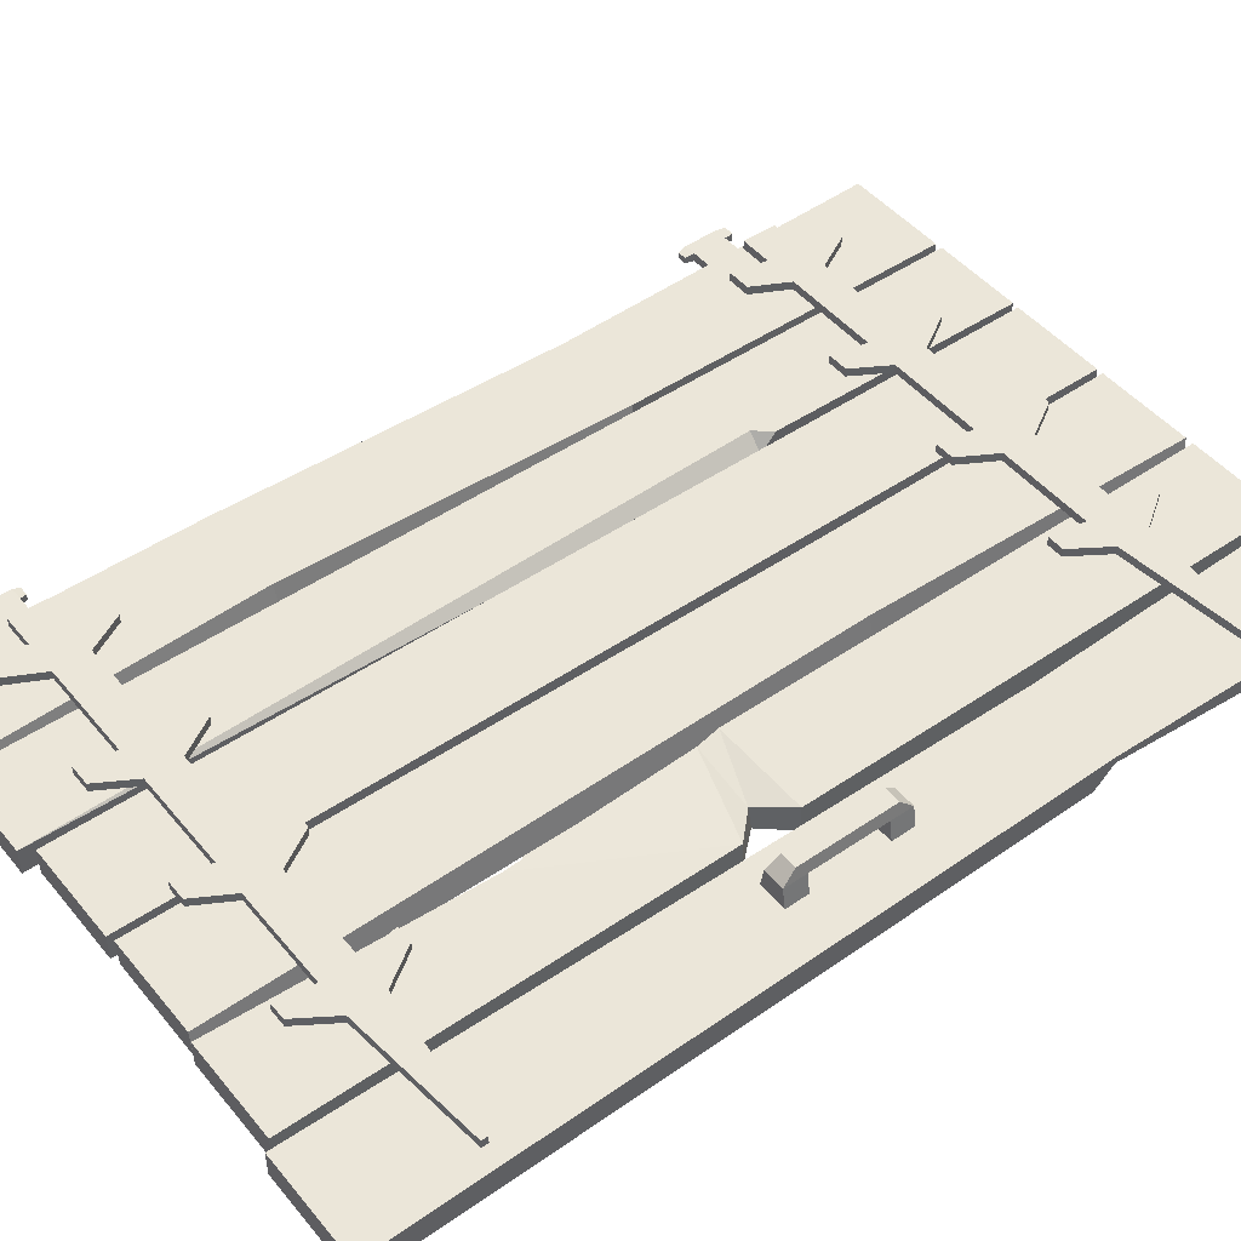
<metadata>
{"format":"obj","ext":"obj","renderer":"f3d","projection":"perspective","resolution":1024,"background":"white","views":[{"elev":47.6,"azim":-127.6,"up":"+Z"}]}
</metadata>
<code>
o Door_2
v -0.1106 -0.2673 0.03692
v -1.406 -0.2676 0.03654
v -0.1123 1.707 0.03654
v -1.406 1.723 0.03654
v -0.3419 -0.2686 0.03654
v -0.5434 -0.2673 0.03654
v -0.7615 -0.2678 0.0374
v -0.9746 -0.2673 0.03654
v -1.19 -0.2676 0.03654
v -0.3419 1.73 0.03654
v -0.5434 1.707 0.03654
v -0.7615 1.701 0.0374
v -0.9746 1.707 0.03654
v -1.19 1.723 0.03654
v -1.175 -0.2673 0.03654
v -1.175 1.707 0.03654
v -0.9609 -0.2679 0.03692
v -0.9609 1.701 0.03692
v -0.7436 -0.2673 0.03654
v -0.7436 1.707 0.03654
v -0.5264 -0.2686 0.03689
v -0.5281 1.73 0.03654
v -0.3279 -0.2673 0.03654
v -0.3299 1.707 0.03711
v -1.19 -0.2676 0.0906
v -1.406 -0.2676 0.0906
v -1.19 1.723 0.09059
v -1.406 1.723 0.0906
v -0.114 -0.2673 0.09021
v -0.1123 1.707 0.09059
v -0.3279 -0.2673 0.09059
v -0.3419 -0.2686 0.09059
v -0.5297 -0.2686 0.09025
v -0.5434 -0.2673 0.09059
v -0.7436 -0.2673 0.0906
v -0.7565 -0.2679 0.08974
v -0.9575 -0.2679 0.09022
v -0.9746 -0.2673 0.0906
v -1.175 -0.2673 0.0906
v -0.3258 1.707 0.09003
v -0.3419 1.73 0.09059
v -0.5434 1.707 0.09059
v -0.7436 1.707 0.09059
v -0.7565 1.701 0.08973
v -0.9575 1.701 0.09022
v -0.9746 1.707 0.09059
v -1.175 1.707 0.09059
v -1.351 1.251 0.03619
v -0.3301 0.1875 0.03631
v -1.223 1.386 0.03707
v -0.193 0.3254 0.03685
v -1.35 1.25 0.01648
v -1.224 1.37 0.0156
v -0.3315 0.189 0.01635
v -0.2035 0.3251 0.01581
v -1.081 1.443 0.1084
v -1.081 1.514 0.1084
v -1.01 1.443 0.1084
v -0.1941 1.514 0.1084
v -0.1941 1.443 0.1084
v -1.01 1.514 0.1084
v -1.364 1.472 0.1084
v -1.364 1.485 0.1084
v -0.2657 1.443 0.1084
v -0.466 1.443 0.1084
v -0.5376 1.443 0.1084
v -0.7379 1.443 0.1084
v -0.8095 1.443 0.1084
v -0.2657 1.514 0.1084
v -0.466 1.514 0.1084
v -0.5376 1.514 0.1084
v -0.7379 1.514 0.1084
v -0.8095 1.514 0.1084
v -0.9976 1.369 0.1084
v -1.032 1.369 0.1084
v -0.9976 1.588 0.1084
v -1.032 1.588 0.1084
v -0.1796 1.369 0.1084
v -0.2269 1.369 0.1084
v -0.4506 1.369 0.1084
v -0.4938 1.369 0.1084
v -0.726 1.369 0.1084
v -0.7663 1.369 0.1084
v -0.1796 1.588 0.1084
v -0.2269 1.588 0.1084
v -0.4506 1.588 0.1084
v -0.4938 1.588 0.1084
v -0.726 1.588 0.1084
v -0.7663 1.588 0.1084
v -0.1271 1.514 0.1084
v -0.1271 1.443 0.1084
v -1.081 1.443 0.09059
v -1.081 1.514 0.09059
v -1.01 1.443 0.09059
v -0.1941 1.514 0.09059
v -0.1941 1.443 0.09059
v -1.01 1.514 0.09059
v -1.364 1.472 0.09059
v -1.364 1.485 0.09059
v -0.2657 1.443 0.09059
v -0.466 1.443 0.09059
v -0.5376 1.443 0.09059
v -0.7379 1.443 0.09059
v -0.8095 1.443 0.09059
v -0.2657 1.514 0.09059
v -0.466 1.514 0.09059
v -0.5376 1.514 0.09059
v -0.7379 1.514 0.09059
v -0.8095 1.514 0.09059
v -0.9976 1.369 0.09059
v -1.032 1.369 0.09059
v -0.9976 1.588 0.09059
v -1.032 1.588 0.09059
v -0.1796 1.369 0.09059
v -0.2269 1.369 0.09059
v -0.4506 1.369 0.09059
v -0.4938 1.369 0.09059
v -0.726 1.369 0.09059
v -0.7663 1.369 0.09059
v -0.1796 1.588 0.09059
v -0.2269 1.588 0.09059
v -0.4506 1.588 0.09059
v -0.4938 1.588 0.09059
v -0.726 1.588 0.09059
v -0.7663 1.588 0.09059
v -0.1271 1.514 0.09059
v -0.1271 1.443 0.09059
v 0.0128 0.03435 -0.005492
v 0.0128 0.03435 0.01229
v 0.0128 -0.03731 0.01229
v 0.0128 -0.03731 -0.005492
v -1.081 -0.03731 0.03654
v -1.081 0.03435 0.03654
v -1.01 -0.03731 0.03654
v -0.1941 0.03435 0.03654
v -0.1941 -0.03731 0.03654
v -1.01 0.03435 0.03654
v -1.364 -0.008072 0.03654
v -1.364 0.00511 0.03654
v -0.2657 -0.03731 0.03654
v -0.466 -0.03731 0.03654
v -0.5376 -0.03731 0.03654
v -0.7379 -0.03731 0.03654
v -0.8095 -0.03731 0.03654
v -0.2657 0.03435 0.03654
v -0.466 0.03435 0.03654
v -0.5376 0.03435 0.03654
v -0.7379 0.03435 0.03654
v -0.8095 0.03435 0.03654
v -0.9976 -0.1109 0.03654
v -1.032 -0.1109 0.03654
v -0.9976 0.108 0.03654
v -1.032 0.108 0.03654
v -0.1796 -0.1109 0.03654
v -0.2269 -0.1109 0.03654
v -0.4506 -0.1109 0.03654
v -0.4938 -0.1109 0.03654
v -0.726 -0.1109 0.03654
v -0.7663 -0.1109 0.03654
v -0.1796 0.108 0.03654
v -0.2269 0.108 0.03654
v -0.4506 0.108 0.03654
v -0.4938 0.108 0.03654
v -0.726 0.108 0.03654
v -0.7663 0.108 0.03654
v -0.1123 0.03435 0.01229
v -0.1123 -0.03731 0.01229
v -1.081 -0.03731 0.01876
v -1.081 0.03435 0.01876
v -1.01 -0.03731 0.01876
v -0.1941 0.03435 0.01876
v -0.1941 -0.03731 0.01876
v -1.01 0.03435 0.01876
v -1.364 -0.008072 0.01876
v -1.364 0.00511 0.01876
v -0.2657 -0.03731 0.01876
v -0.466 -0.03731 0.01876
v -0.5376 -0.03731 0.01876
v -0.7379 -0.03731 0.01876
v -0.8095 -0.03731 0.01876
v -0.2657 0.03435 0.01876
v -0.466 0.03435 0.01876
v -0.5376 0.03435 0.01876
v -0.7379 0.03435 0.01876
v -0.8095 0.03435 0.01876
v -0.9976 -0.1109 0.01876
v -1.032 -0.1109 0.01876
v -0.9976 0.108 0.01876
v -1.032 0.108 0.01876
v -0.1796 -0.1109 0.01876
v -0.2269 -0.1109 0.01876
v -0.4506 -0.1109 0.01876
v -0.4938 -0.1109 0.01876
v -0.726 -0.1109 0.01876
v -0.7663 -0.1109 0.01876
v -0.1796 0.108 0.01876
v -0.2269 0.108 0.01876
v -0.4506 0.108 0.01876
v -0.4938 0.108 0.01876
v -0.1123 1.443 -0.005492
v -0.1123 1.514 -0.005493
v -0.7663 1.588 0.01876
v -0.726 1.588 0.01876
v -0.4938 1.588 0.01876
v -0.4506 1.588 0.01876
v -0.2269 1.588 0.01876
v -0.1796 1.588 0.01876
v -0.7663 1.369 0.01876
v -0.726 1.369 0.01876
v -0.4938 1.369 0.01876
v -0.4506 1.369 0.01876
v -0.2269 1.369 0.01876
v -0.1796 1.369 0.01876
v -1.032 1.588 0.01876
v -0.9976 1.588 0.01876
v -1.032 1.369 0.01876
v -0.9976 1.369 0.01876
v -0.8095 1.514 0.01876
v -0.7379 1.514 0.01876
v -0.5376 1.514 0.01876
v -0.466 1.514 0.01876
v -0.2657 1.514 0.01876
v -0.8095 1.443 0.01876
v -0.7379 1.443 0.01876
v -0.5376 1.443 0.01876
v -0.466 1.443 0.01876
v -0.2657 1.443 0.01876
v -1.364 1.485 0.01876
v -1.364 1.472 0.01876
v -1.01 1.514 0.01876
v -0.1941 1.443 0.01876
v -0.1941 1.514 0.01876
v -1.01 1.443 0.01876
v -1.081 1.514 0.01876
v -1.081 1.443 0.01876
v -0.1123 1.443 0.01229
v -0.1123 1.514 0.01229
v -0.7663 1.588 0.03654
v -0.726 1.588 0.03654
v -0.4938 1.588 0.03654
v -0.4506 1.588 0.03654
v -0.2269 1.588 0.03654
v -0.1796 1.588 0.03654
v -0.7663 1.369 0.03654
v -0.726 1.369 0.03654
v -0.4938 1.369 0.03654
v -0.4506 1.369 0.03654
v -0.2269 1.369 0.03654
v -0.1796 1.369 0.03654
v -1.032 1.588 0.03654
v -0.9976 1.588 0.03654
v -1.032 1.369 0.03654
v -0.9976 1.369 0.03654
v -0.8095 1.514 0.03654
v -0.7379 1.514 0.03654
v -0.5376 1.514 0.03654
v -0.466 1.514 0.03654
v -0.2657 1.514 0.03654
v -0.8095 1.443 0.03654
v -0.7379 1.443 0.03654
v -0.5376 1.443 0.03654
v -0.466 1.443 0.03654
v -0.2657 1.443 0.03654
v -1.364 1.485 0.03654
v -1.364 1.472 0.03654
v -1.01 1.514 0.03654
v -0.1941 1.443 0.03654
v -0.1941 1.514 0.03654
v -1.01 1.443 0.03654
v -1.081 1.514 0.03654
v -1.081 1.443 0.03654
v -1.081 -0.05705 0.1084
v -1.081 0.01461 0.1084
v -1.01 -0.05705 0.1084
v -0.1941 0.01461 0.1084
v -0.1941 -0.05705 0.1084
v -1.01 0.01461 0.1084
v -1.364 -0.02781 0.1084
v -1.364 -0.01463 0.1084
v -0.2657 -0.05705 0.1084
v -0.466 -0.05705 0.1084
v -0.5376 -0.05705 0.1084
v -0.7379 -0.05705 0.1084
v -0.8095 -0.05705 0.1084
v -0.2657 0.01461 0.1084
v -0.466 0.01461 0.1084
v -0.5376 0.01461 0.1084
v -0.7379 0.01461 0.1084
v -0.8095 0.01461 0.1084
v -0.9976 -0.1307 0.1084
v -1.032 -0.1307 0.1084
v -0.9976 0.08822 0.1084
v -1.032 0.08822 0.1084
v -0.1796 -0.1307 0.1084
v -0.2269 -0.1307 0.1084
v -0.4506 -0.1307 0.1084
v -0.4938 -0.1307 0.1084
v -0.726 -0.1307 0.1084
v -0.7663 -0.1307 0.1084
v -0.1796 0.08823 0.1084
v -0.2269 0.08823 0.1084
v -0.4506 0.08823 0.1084
v -0.4938 0.08822 0.1084
v -0.726 0.08822 0.1084
v -0.7663 0.08822 0.1084
v -0.127 0.01461 0.1084
v -0.127 -0.05705 0.1084
v -1.081 -0.05705 0.09059
v -1.081 0.01461 0.09059
v -1.01 -0.05705 0.09059
v -0.1941 0.01461 0.09059
v -0.1941 -0.05705 0.09059
v -1.01 0.01461 0.09059
v -1.364 -0.02781 0.09059
v -1.364 -0.01463 0.09059
v -0.2657 -0.05705 0.09059
v -0.466 -0.05705 0.09059
v -0.5376 -0.05705 0.09059
v -0.7379 -0.05705 0.09059
v -0.8095 -0.05705 0.09059
v -0.2657 0.01461 0.09059
v -0.466 0.01461 0.09059
v -0.5376 0.01461 0.09059
v -0.7379 0.01461 0.09059
v -0.8095 0.01461 0.09059
v -0.9976 -0.1307 0.09059
v -1.032 -0.1307 0.09059
v -0.9976 0.08822 0.09059
v -1.032 0.08822 0.09059
v -0.1796 -0.1307 0.09059
v -0.2269 -0.1307 0.09059
v -0.4506 -0.1307 0.09059
v -0.4938 -0.1307 0.09059
v -0.726 -0.1307 0.09059
v -0.7663 -0.1307 0.09059
v -0.1796 0.08823 0.09059
v -0.2269 0.08823 0.09059
v -0.4506 0.08823 0.09059
v -0.4938 0.08822 0.09059
v -0.726 0.08822 0.09059
v -0.7663 0.08822 0.09059
v -0.127 0.01461 0.09059
v -0.127 -0.05705 0.09059
v -0.726 0.108 0.01876
v -0.7663 0.108 0.01876
v -0.1123 0.03435 -0.005492
v -0.1123 -0.03731 -0.005492
v 0.0128 1.443 -0.005492
v 0.0128 1.443 0.01229
v 0.0128 1.514 0.01229
v 0.0128 1.514 -0.005493
v -0.01363 1.443 -0.005492
v -0.01363 1.514 -0.005493
v -0.01363 1.443 0.01229
v -0.01363 1.514 0.01229
v -0.01363 -0.03731 -0.005492
v -0.01363 0.03435 0.01229
v -0.01363 0.03435 -0.005492
v -0.01363 -0.03731 0.01229
v -0.3221 0.4087 0.02292
v -0.3438 0.3866 0.02292
v -0.323 0.3606 0.02292
v -0.3013 0.3827 0.02292
v -0.3013 0.3827 0.01134
v -0.323 0.3606 0.01134
v -0.3438 0.3866 0.01134
v -0.3221 0.4087 0.01134
v -0.3749 0.2953 0.02292
v -0.3575 0.2693 0.02292
v -0.3302 0.2874 0.02292
v -0.3476 0.3134 0.02292
v -0.3476 0.3134 0.01134
v -0.3302 0.2874 0.01134
v -0.3575 0.2693 0.01134
v -0.3749 0.2953 0.01134
v -1.274 1.207 0.02292
v -1.251 1.227 0.02292
v -1.269 1.254 0.02292
v -1.293 1.235 0.02292
v -1.293 1.235 0.01134
v -1.269 1.254 0.01134
v -1.251 1.227 0.01134
v -1.274 1.207 0.01134
v -1.212 1.314 0.02292
v -1.227 1.342 0.02292
v -1.256 1.327 0.02292
v -1.241 1.299 0.02292
v -1.241 1.299 0.01134
v -1.256 1.327 0.01134
v -1.227 1.342 0.01134
v -1.212 1.314 0.01134
v -0.8531 0.7972 0.02292
v -0.8386 0.8252 0.02292
v -0.8658 0.8434 0.02292
v -0.8803 0.8155 0.02292
v -0.8803 0.8155 0.01134
v -0.8658 0.8434 0.01134
v -0.8386 0.8252 0.01134
v -0.8531 0.7972 0.01134
v -0.8344 0.9221 0.02292
v -0.8583 0.9414 0.02292
v -0.8793 0.9155 0.02292
v -0.8554 0.8962 0.02292
v -0.8554 0.8962 0.01134
v -0.8793 0.9155 0.01134
v -0.8583 0.9414 0.01134
v -0.8344 0.9221 0.01134
v -0.4906 0.6128 0.03551
v -0.6067 0.4871 0.03567
v -0.4914 0.6118 0.01715
v -0.911 1.07 0.03617
v -1.033 0.9377 0.03617
v -1.033 0.9377 0.01649
v -0.8846 1.041 0.01652
v -0.9374 1.041 0.01649
v -0.9383 1.097 0.01646
v -0.631 0.5128 0.01696
v -0.5826 0.5131 0.01699
v -1.205 0.3131 0.03654
v -1.391 0.3131 0.0906
v -1.205 0.3131 0.0906
v -1.175 0.7568 0.03663
v -0.9729 0.7565 0.03691
v -1.174 0.7555 0.09051
v -0.9762 0.7558 0.09022
v -1.175 0.8675 0.03663
v -0.9831 0.8682 0.03654
v -1.174 0.8691 0.09047
v -0.9985 1.183 0.09059
v -1.126 0.8122 0.03628
v -0.9795 0.8111 0.03542
v -1.117 0.8122 0.07705
v -0.9936 0.8132 0.1035
v -0.9567 0.4192 0.03598
v -0.7883 0.4192 0.03525
v -0.9405 0.4192 0.09116
v -0.7627 0.4192 0.09188
v -0.5087 0.3021 0.03619
v -0.3419 0.3021 0.03654
v -0.3419 0.3021 0.09059
v -0.3248 1.133 0.03569
v -0.1123 1.133 0.09059
v -0.3046 1.133 0.09144
v -0.3294 0.4201 0.03696
v -0.1321 0.4201 0.09098
v -0.3263 0.4201 0.09017
v -1.391 0.3131 0.07591
v -1.391 0.3524 0.03654
v -1.354 0.3131 0.03654
v -0.5281 1.73 0.09059
v -0.5281 0.3021 0.05772
v -0.5256 0.2692 0.09112
v -0.4971 0.3021 0.09059
v -0.1123 1.22 0.03654
v -0.114 0.4201 0.03616
v -0.1941 1.133 0.03654
v -1.293 0.7079 0.1568
v -1.26 0.871 0.1568
v -1.26 0.8338 0.1568
v -1.26 0.7079 0.1568
v -1.293 0.6708 0.1568
v -1.26 0.6708 0.1568
v -1.293 0.871 0.1568
v -1.293 0.8338 0.1568
v -1.298 0.6914 0.132
v -1.298 0.6444 0.132
v -1.298 0.8974 0.132
v -1.255 0.8974 0.132
v -1.255 0.6914 0.132
v -1.255 0.6444 0.132
v -1.298 0.8504 0.132
v -1.255 0.8504 0.132
v -1.248 0.8504 0.05418
v -1.248 0.6914 0.05418
v -1.305 0.8504 0.05418
v -1.305 0.6914 0.05418
v -1.305 0.8504 0.08862
v -1.305 0.6914 0.08862
v -1.248 0.8504 0.08862
v -1.248 0.6914 0.08862
v -1.248 0.8974 0.08862
v -1.248 0.6444 0.08862
v -1.305 0.8974 0.08862
v -1.305 0.6444 0.08862
v -1.305 0.6444 0.05418
v -1.305 0.8974 0.05418
v -1.248 0.6444 0.05418
v -1.248 0.8974 0.05418
v 0.009325 1.429 -0.003153
v 0.009325 1.429 0.009945
v 0.009356 1.528 0.009966
v 0.009356 1.528 -0.003173
v -0.01018 1.528 -0.003173
v -0.01015 1.429 -0.003153
v -0.01015 1.429 0.009945
v -0.01018 1.528 0.009966
v -0.01004 0.05402 -0.003077
v 0.009213 0.05402 -0.003077
v -0.01004 0.05402 0.00987
v 0.009213 0.05402 0.00987
v 0.01077 -0.05699 -0.004124
v 0.01077 -0.05699 0.01092
v -0.01159 -0.05699 -0.004124
v -0.01159 -0.05699 0.01092
g Door_2_Door_2_CollorMaterial
f 442 455 456
f 447 448 449
f 455 442 445
f 447 449 2
f 442 456 454
f 454 30 442
f 448 447 420
f 419 449 448
f 456 441 454
f 454 3 30
f 30 40 443 442
f 445 446 31 29
f 443 446 445 442
f 419 14 27 421
f 23 1 29 31
f 421 27 28 420
f 25 26 2 9
f 19 6 34 35
f 20 43 42 11
f 448 420 28 4
f 14 419 448 4
f 11 42 34 6
f 27 14 4 28
f 40 30 3 24
f 456 455 444 441
f 419 421 25 9
f 20 11 6 19
f 23 444 455 1
f 34 42 43 35
f 19 35 43 20
f 26 420 447 2
f 446 443 441 444
f 24 3 454 441
f 25 421 420 26
f 9 2 449 419
f 40 24 441 443
f 29 1 455 445
f 23 31 446 444
f 429 47 428
f 451 452 453
f 13 429 427
f 427 433 431
f 433 428 432
f 430 427 431
f 430 423 422
f 425 432 424
f 440 453 452
f 451 453 450
f 22 451 450
f 429 46 47
f 13 46 429
f 427 429 433
f 433 429 428
f 430 426 427
f 430 431 423
f 425 433 432
f 451 438 452
f 22 438 451
f 435 434 18 12
f 41 450 453 440
f 435 7 17 434
f 44 45 436 437
f 37 17 7 36
f 15 8 38 39
f 12 18 45 44
f 46 13 16 47
f 21 33 452 438
f 32 440 452 33
f 5 439 440 32
f 10 41 440 439
f 437 36 7 435
f 38 425 424 39
f 427 426 16 13
f 32 33 21 5
f 45 18 434 436
f 15 422 423 8
f 5 21 438 439
f 16 426 428 47
f 432 430 422 424
f 436 37 36 437
f 15 39 424 422
f 37 436 434 17
f 8 423 425 38
f 426 430 432 428
f 437 435 12 44
f 10 439 438 22
f 41 10 22 450
f 425 423 431 433
f 409 417 418
f 415 416 411
f 50 416 53
f 408 414 411
f 415 411 414
f 412 417 409
f 409 418 54
f 49 409 54
f 413 415 414
f 410 418 417
f 50 411 416
f 408 410 414
f 416 415 413
f 412 413 417
f 417 413 414 410
f 408 411 412 409
f 53 52 48 50
f 55 410 408 51
f 55 51 49 54
f 416 413 52 53
f 51 408 409 49
f 412 48 52 413
f 411 50 48 412
f 418 410 55 54
g Door_2_Door_2_Metal2
f 469 462 470
f 472 458 459
f 471 463 467
f 465 461 457
f 469 460 462
f 472 468 458
f 471 464 463
f 465 466 461
f 115 100 96 114
f 352 354 236 200
f 406 405 402 401
f 195 194 158 159
f 101 102 107 106
f 311 321 337 336
f 382 381 378 377
f 338 339 303 302
f 340 341 305 304
f 195 159 144 180
f 464 459 472 471
f 226 225 220 221
f 187 186 150 151
f 187 151 132 168
f 324 340 304 288
f 491 492 493 496
f 388 389 390 391
f 472 459 460 469
f 459 464 457 460
f 314 315 309 308
f 191 190 154 155
f 313 328 292 277
f 218 219 224 223
f 133 132 134 137
f 109 108 103 104
f 75 74 58 56
f 238 254 255 239
f 252 253 269 271
f 85 69 59 84
f 83 82 67 68
f 157 156 141 142
f 248 249 267 263
f 337 321 285 301
f 124 125 89 88
f 98 99 93 92
f 177 178 183 182
f 351 348 352 353
f 390 389 386 385
f 214 234 270 250
f 57 56 58 61
f 305 341 325 289
f 216 235 233 217
f 108 109 125 124
f 106 107 123 122
f 305 289 288 304
f 299 298 283 284
f 210 225 226 211
f 191 176 172 190
f 97 93 113 112
f 501 502 504 503
f 373 372 371 370
f 127 126 90 91
f 103 102 66 67
f 322 321 316 317
f 383 382 377 376
f 267 268 258 263
f 94 104 68 58
f 321 322 286 285
f 108 124 88 72
f 222 232 231 227
f 121 105 69 85
f 105 106 70 69
f 324 323 318 319
f 486 483 481 488
f 123 107 71 87
f 67 82 118 103
f 325 313 277 289
f 119 83 68 104
f 342 311 275 306
f 142 147 148 143
f 262 247 211 226
f 117 116 80 81
f 191 155 140 176
f 276 307 306 275
f 64 69 70 65
f 344 345 165 164
f 65 80 116 101
f 188 189 153 152
f 398 397 394 393
f 111 75 56 92
f 233 223 259 269
f 60 78 114 96
f 234 228 264 270
f 208 244 259 223
f 329 309 273 293
f 193 178 177 192
f 471 472 469 465
f 310 308 309 313
f 148 184 344 164
f 372 373 374 375
f 268 267 236 237
f 129 500 499 357
f 312 343 307 276
f 58 74 110 94
f 128 131 356 358
f 207 206 242 243
f 246 247 262 261
f 173 185 180 170
f 276 275 285 280
f 71 66 65 70
f 115 79 64 100
f 79 78 60 64
f 182 183 199 198
f 202 218 254 238
f 198 199 163 162
f 284 289 277 274
f 96 127 91 60
f 216 217 253 252
f 210 246 261 225
f 139 175 174 138
f 183 184 148 147
f 261 256 255 260
f 269 253 217 233
f 478 476 485 484
f 319 318 282 283
f 291 290 274 272
f 136 167 166 135
f 504 502 130 359
f 193 192 156 157
f 185 184 179 180
f 220 219 255 256
f 279 315 314 278
f 99 98 62 63
f 355 353 201 237
f 240 256 257 241
f 303 287 286 302
f 97 112 76 61
f 396 397 398 399
f 273 272 274 277
f 97 109 104 94
f 181 182 146 145
f 153 133 137 152
f 120 121 85 84
f 95 105 121 120
f 57 63 62 56
f 95 120 84 59
f 115 114 78 79
f 281 296 332 317
f 163 147 146 162
f 77 57 61 76
f 219 218 202 203
f 205 204 240 241
f 147 142 141 146
f 184 185 345 344
f 195 180 179 194
f 309 315 279 273
f 140 145 146 141
f 212 227 231 213
f 399 398 393 392
f 303 339 323 287
f 130 131 128 129
f 216 252 271 235
f 479 472 471 477
f 206 222 258 242
f 488 481 479 473
f 130 129 357 359
f 173 188 152 137
f 134 150 186 170
f 155 154 136 140
f 230 234 214 215
f 267 249 213 231
f 259 254 266 269
f 327 291 272 308
f 322 338 302 286
f 117 81 66 102
f 151 150 134 132
f 475 477 483 486
f 208 223 224 209
f 170 168 169 173
f 462 460 457 461
f 203 202 238 239
f 171 196 160 135
f 232 222 206 207
f 374 373 370 369
f 89 73 72 88
f 346 347 172 171
f 193 157 142 178
f 293 273 277 292
f 333 318 317 332
f 295 294 276 280
f 113 93 57 77
f 106 105 100 101
f 81 80 65 66
f 389 388 387 386
f 327 308 310 326
f 256 261 262 257
f 244 245 260 259
f 465 478 484 466
f 242 258 268 243
f 111 92 94 110
f 331 330 294 295
f 365 364 363 362
f 364 367 360 363
f 226 227 263 262
f 233 235 234 230
f 311 336 300 275
f 112 113 77 76
f 313 325 320 310
f 348 351 350 349
f 215 214 250 251
f 322 323 339 338
f 232 268 237 201
f 179 178 142 143
f 353 355 496 493
f 317 318 323 322
f 184 183 178 179
f 481 468 472 479
f 185 173 137 149
f 168 174 175 169
f 119 118 82 83
f 381 380 379 378
f 230 218 223 233
f 141 156 192 177
f 143 158 194 179
f 388 391 384 387
f 133 139 138 132
f 282 287 288 283
f 224 225 261 260
f 280 285 286 281
f 94 92 93 97
f 366 365 362 361
f 187 168 170 186
f 324 325 341 340
f 221 220 204 205
f 161 145 135 160
f 335 320 319 334
f 117 102 101 116
f 165 149 148 164
f 173 169 189 188
f 342 343 312 311
f 181 171 172 176
f 273 279 278 272
f 270 271 269 266
f 60 91 90 59
f 317 316 280 281
f 354 355 237 236
f 287 282 281 286
f 109 97 61 73
f 313 309 329 328
f 159 158 143 144
f 87 71 70 86
f 301 285 275 300
f 119 104 103 118
f 297 296 281 282
f 331 316 312 330
f 250 270 266 251
f 359 357 166 167
f 283 288 289 284
f 108 107 102 103
f 358 356 347 346
f 136 135 145 140
f 122 123 87 86
f 321 311 312 316
f 328 329 293 292
f 228 229 265 264
f 314 308 272 278
f 60 59 69 64
f 106 122 86 70
f 473 479 480 474
f 221 222 227 226
f 477 471 467 483
f 283 298 334 319
f 333 332 296 297
f 333 297 282 318
f 67 72 73 68
f 469 470 482 480
f 489 490 495 494
f 331 295 280 316
f 335 334 298 299
f 327 326 290 291
f 260 245 209 224
f 219 203 239 255
f 230 215 251 266
f 212 248 263 227
f 375 374 369 368
f 274 290 326 310
f 336 337 301 300
f 335 299 284 320
f 391 390 385 384
f 232 201 200 231
f 459 458 463 464
f 263 258 257 262
f 379 380 383 376
f 199 183 147 163
f 136 154 190 172
f 276 294 330 312
f 219 220 225 224
f 404 407 400 403
f 218 230 266 254
f 475 476 478 477
f 105 95 96 100
f 169 175 139 133
f 349 350 355 354
f 182 181 176 177
f 177 176 140 141
f 196 197 161 160
f 126 127 96 95
f 125 109 73 89
f 222 221 257 258
f 111 110 74 75
f 487 482 484 485
f 345 185 149 165
f 128 498 500 129
f 93 99 63 57
f 310 320 284 274
f 210 211 247 246
f 221 205 241 257
f 323 324 288 287
f 240 204 220 256
f 503 504 359 356
f 353 352 200 201
f 170 180 144 134
f 66 71 72 67
f 357 358 346 166
f 144 149 137 134
f 68 73 61 58
f 380 381 382 383
f 481 483 467 468
f 270 264 265 271
f 260 255 254 259
f 396 399 392 395
f 356 359 167 347
f 212 213 249 248
f 407 406 401 400
f 167 136 172 347
f 458 468 467 463
f 171 181 197 196
f 189 169 133 153
f 229 228 234 235
f 464 471 465 457
f 236 267 231 200
f 364 365 366 367
f 371 372 375 368
f 354 495 490 349
f 501 503 356 131
f 229 235 271 265
f 367 366 361 360
f 405 404 403 402
f 480 479 477 478
f 174 168 132 138
f 480 482 487 474
f 143 148 149 144
f 397 396 395 394
f 355 350 491 496
f 500 498 497 499
f 182 198 162 146
f 197 181 145 161
f 232 207 243 268
f 404 405 406 407
f 126 95 59 90
f 460 457 465 469
f 480 478 465 469
f 482 470 466 484
f 98 92 56 62
f 349 490 489 348
f 101 100 64 65
f 343 342 306 307
f 494 495 354 352
f 351 492 491 350
f 352 348 489 494
f 171 135 166 346
f 353 493 492 351
f 107 108 72 71
f 325 324 319 320
f 497 498 128 358
f 499 497 358 357
f 502 501 131 130
f 470 462 461 466
f 208 209 245 244

</code>
